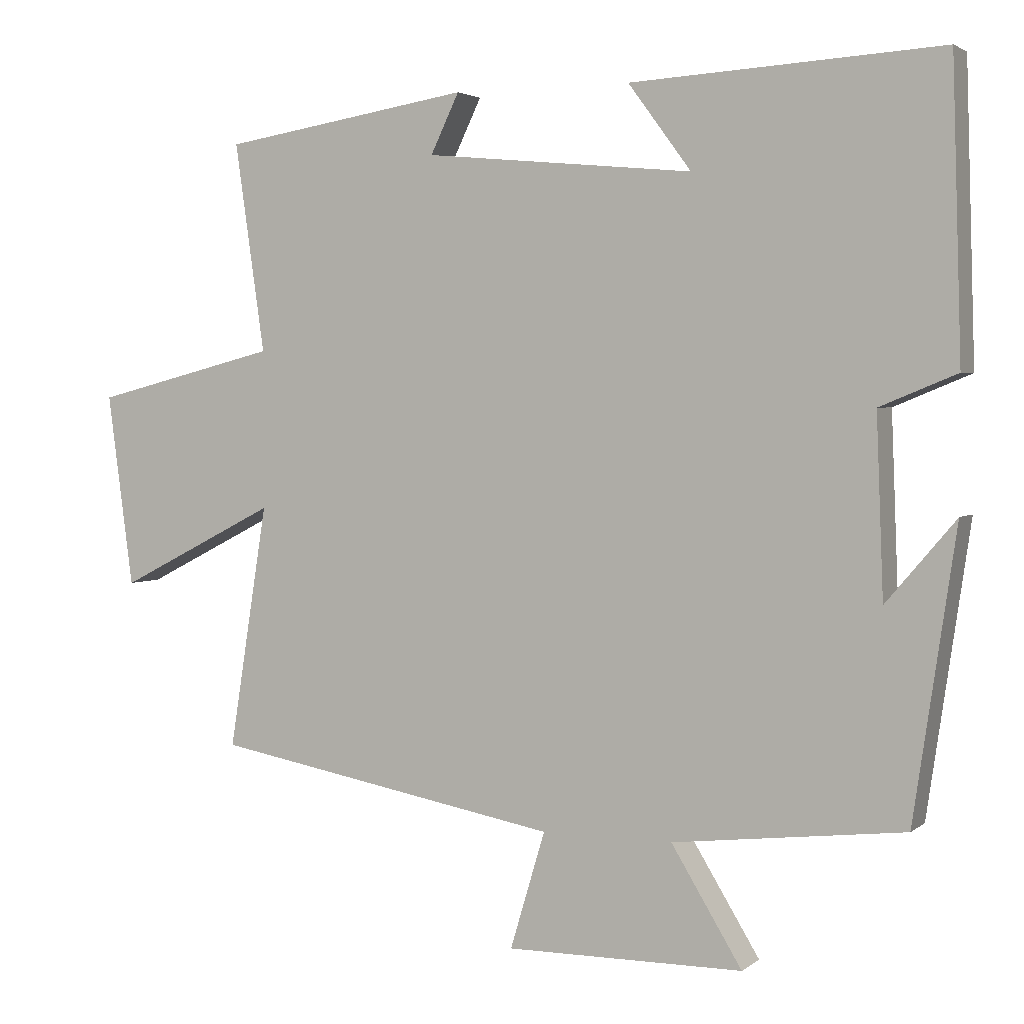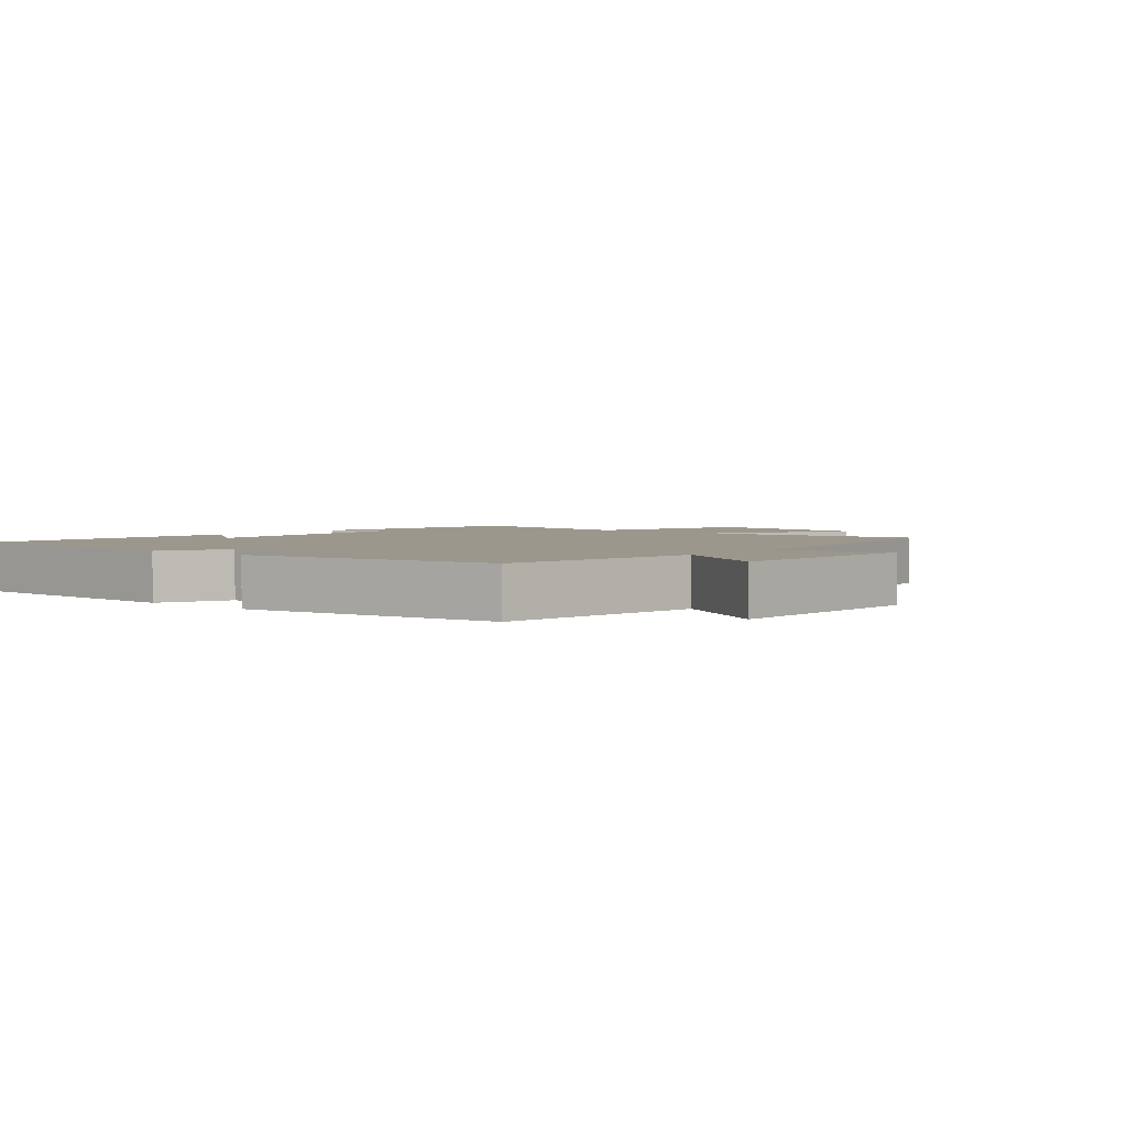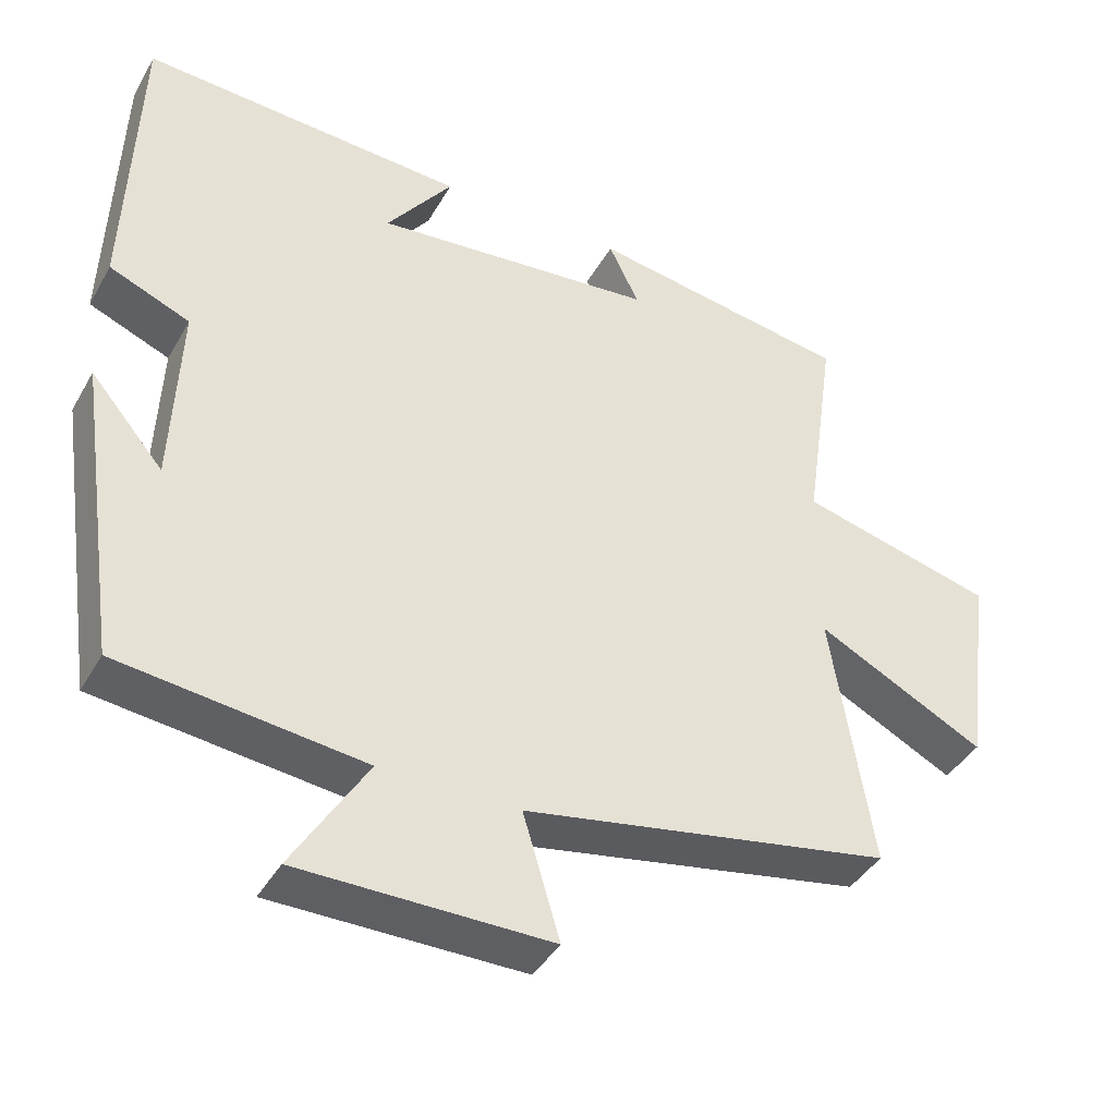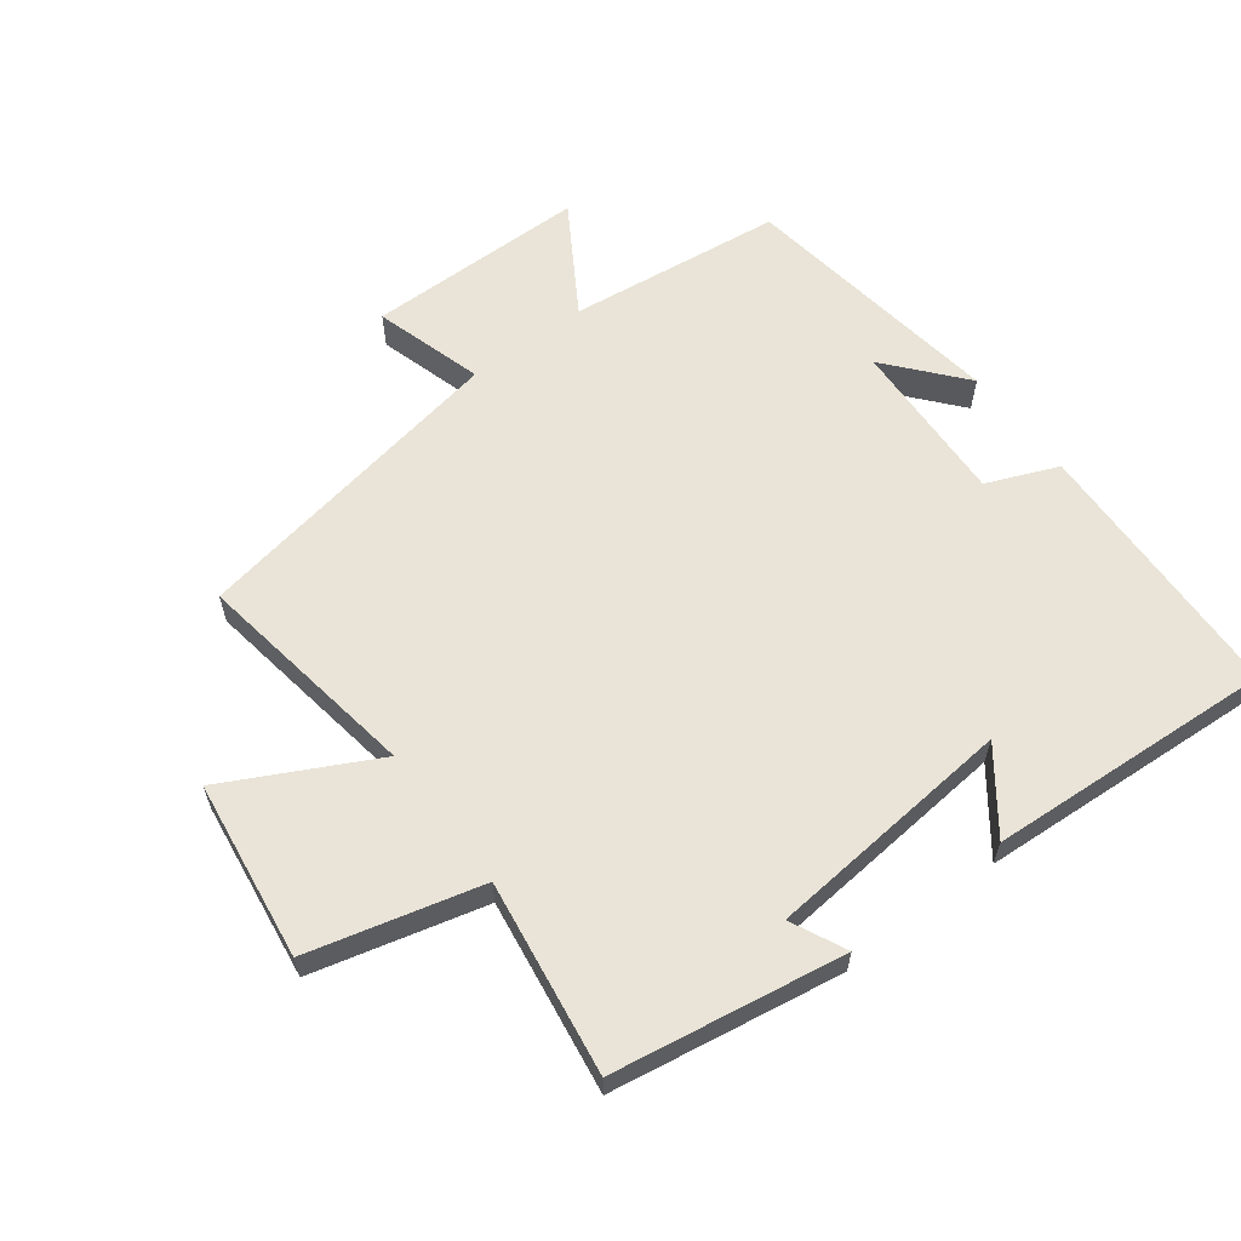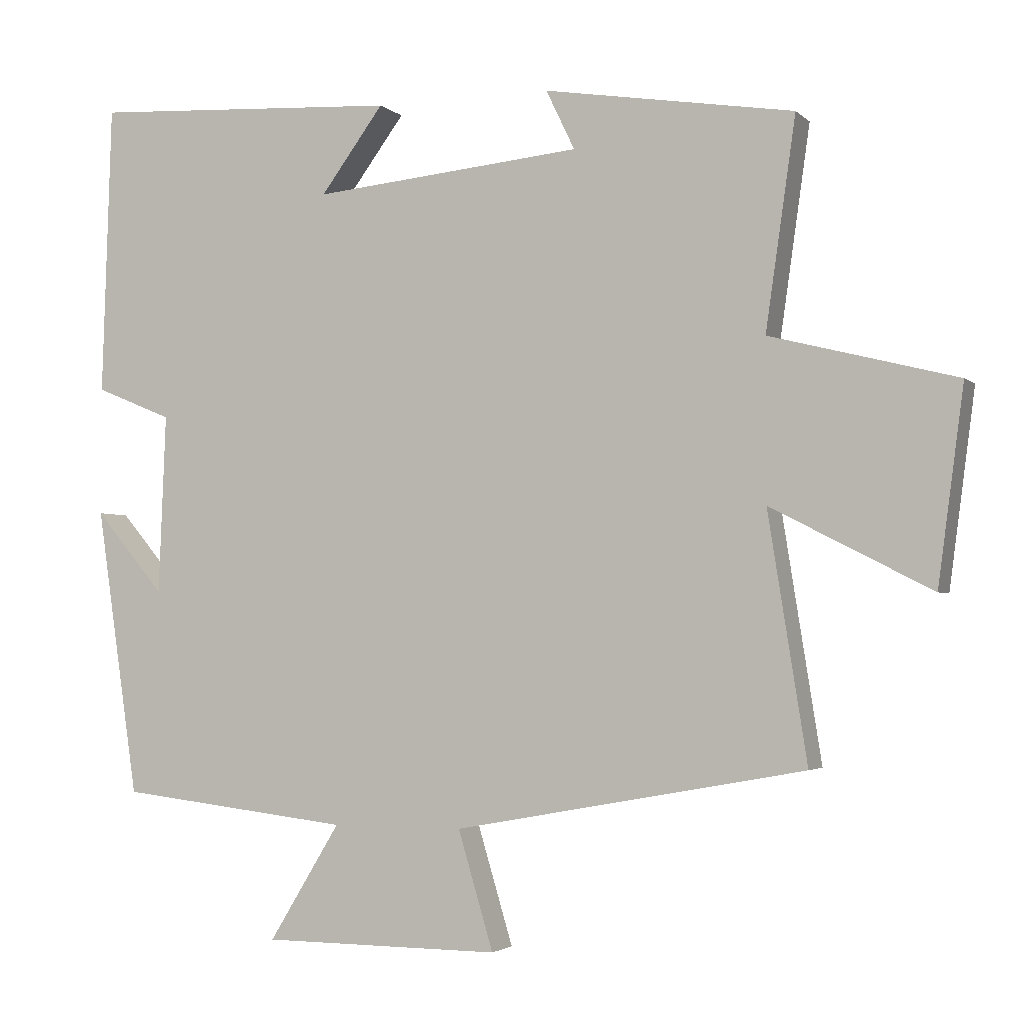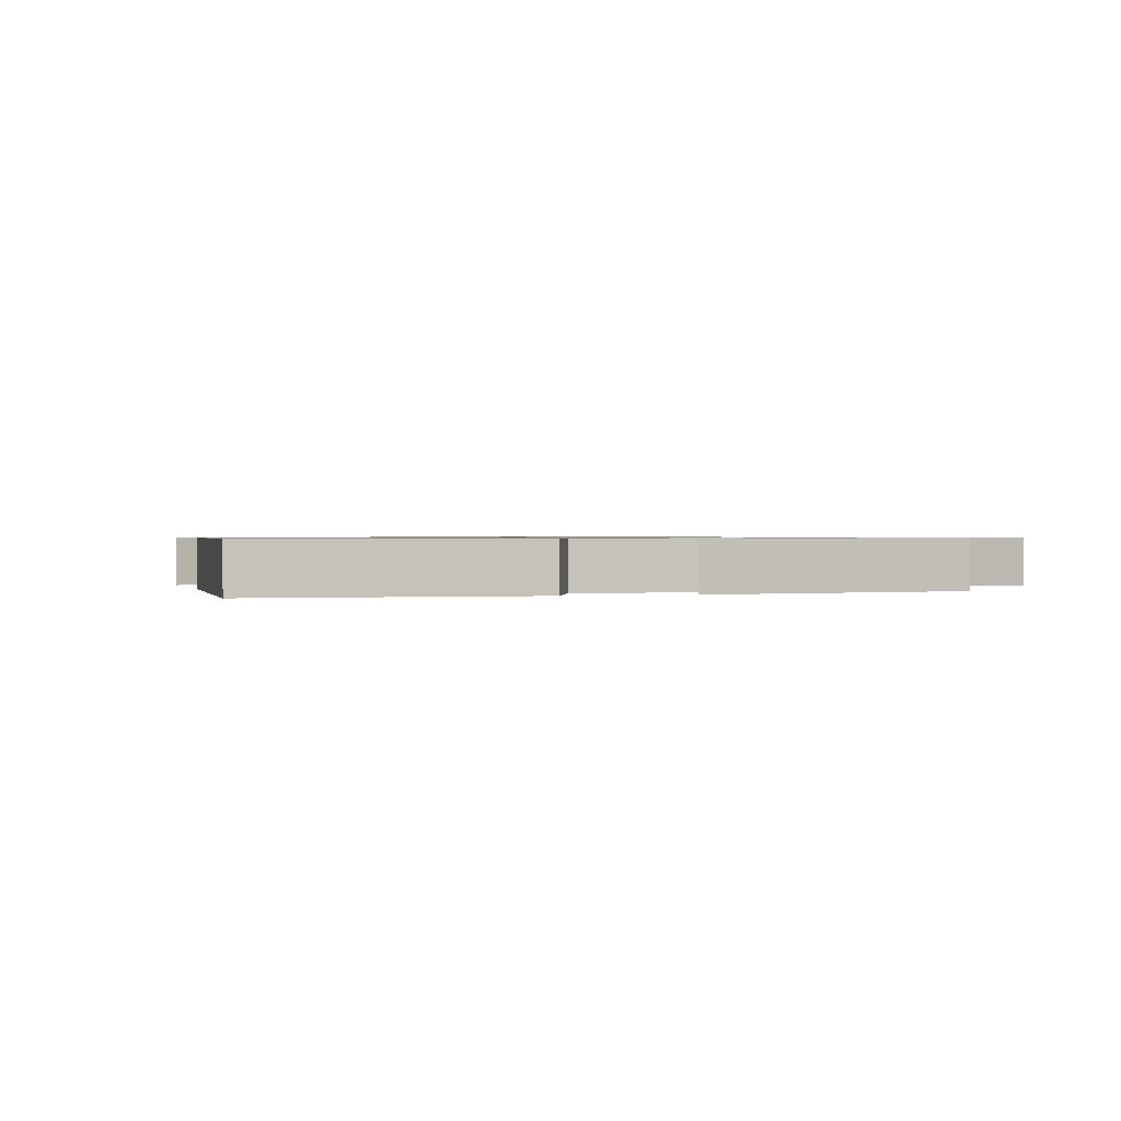
<metadata>
{"format":"obj","ext":"obj","renderer":"f3d","projection":"perspective","resolution":1024,"background":"white","views":[{"elev":2.9,"azim":24.5,"up":"+Z"},{"elev":2.9,"azim":130.6,"up":"+Y"},{"elev":-40.9,"azim":152.6,"up":"+Z"},{"elev":61.1,"azim":-36.9,"up":"+Y"},{"elev":-2.9,"azim":-158.0,"up":"+Z"},{"elev":0.7,"azim":73.5,"up":"+Y"}]}
</metadata>
<code>
v -0.542 0.07 0.444
v -0.194 0.07 0.5
v -0.234 0.07 0.417
v 0.142 0.07 0.381
v 0.054 0.07 0.5
v 0.487 0.07 0.525
v 0.5 0.07 0.119
v 0.393 0.07 0.075
v 0.403 0.07 -0.175
v 0.5 0.07 -0.061
v 0.441 0.07 -0.462
v 0.118 0.07 -0.5
v 0.217 0.07 -0.662
v -0.115 0.07 -0.664
v -0.066 0.07 -0.5
v -0.554 0.07 -0.411
v -0.5 0.07 -0.07
v -0.723 0.07 -0.184
v -0.759 0.07 0.086
v -0.5 0.07 0.152
v -0.542 0 0.444
v -0.194 0 0.5
v -0.234 0 0.417
v 0.142 0 0.381
v 0.054 0 0.5
v 0.487 0 0.525
v 0.5 0 0.119
v 0.393 0 0.075
v 0.403 0 -0.175
v 0.5 0 -0.061
v 0.441 0 -0.462
v 0.118 0 -0.5
v 0.217 0 -0.662
v -0.115 0 -0.664
v -0.066 0 -0.5
v -0.554 0 -0.411
v -0.5 0 -0.07
v -0.723 0 -0.184
v -0.759 0 0.086
v -0.5 0 0.152
f 17 18 19 20
f 15 16 17
f 15 17 20
f 12 13 14 15
f 9 10 11
f 15 20 1
f 12 15 1
f 11 12 1
f 9 11 1
f 6 7 8
f 5 6 8
f 4 5 8
f 1 2 3
f 4 8 9
f 3 4 9
f 1 3 9
f 40 39 38 37
f 37 36 35
f 40 37 35
f 35 34 33 32
f 31 30 29
f 21 40 35
f 21 35 32
f 21 32 31
f 21 31 29
f 28 27 26
f 28 26 25
f 28 25 24
f 23 22 21
f 29 28 24
f 29 24 23
f 29 23 21
f 1 21 22 2
f 2 22 23 3
f 3 23 24 4
f 4 24 25 5
f 5 25 26 6
f 6 26 27 7
f 7 27 28 8
f 8 28 29 9
f 9 29 30 10
f 10 30 31 11
f 11 31 32 12
f 12 32 33 13
f 13 33 34 14
f 14 34 35 15
f 15 35 36 16
f 16 36 37 17
f 17 37 38 18
f 18 38 39 19
f 19 39 40 20
f 20 40 21 1

</code>
